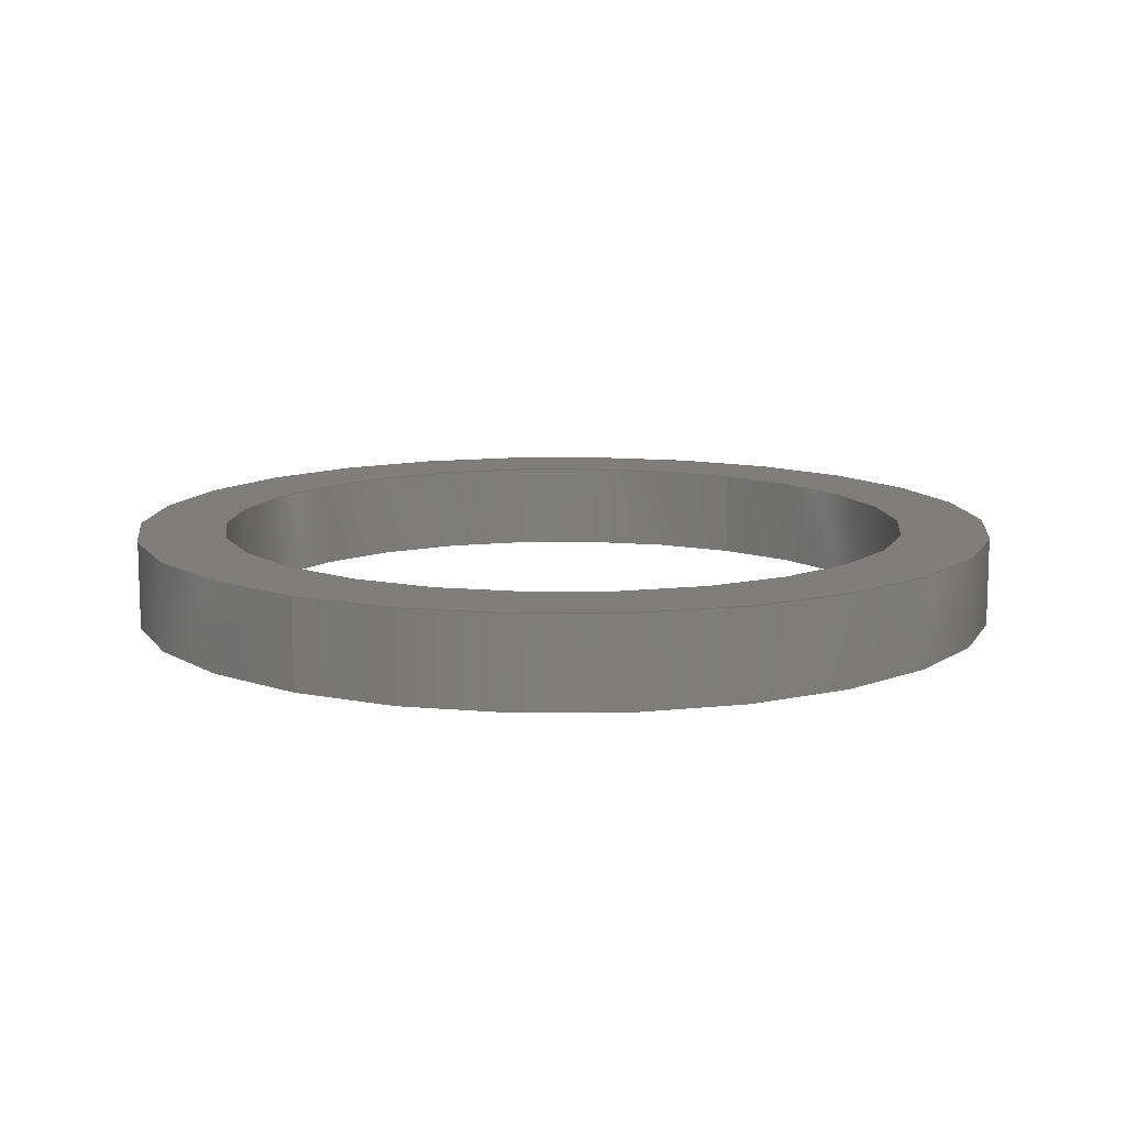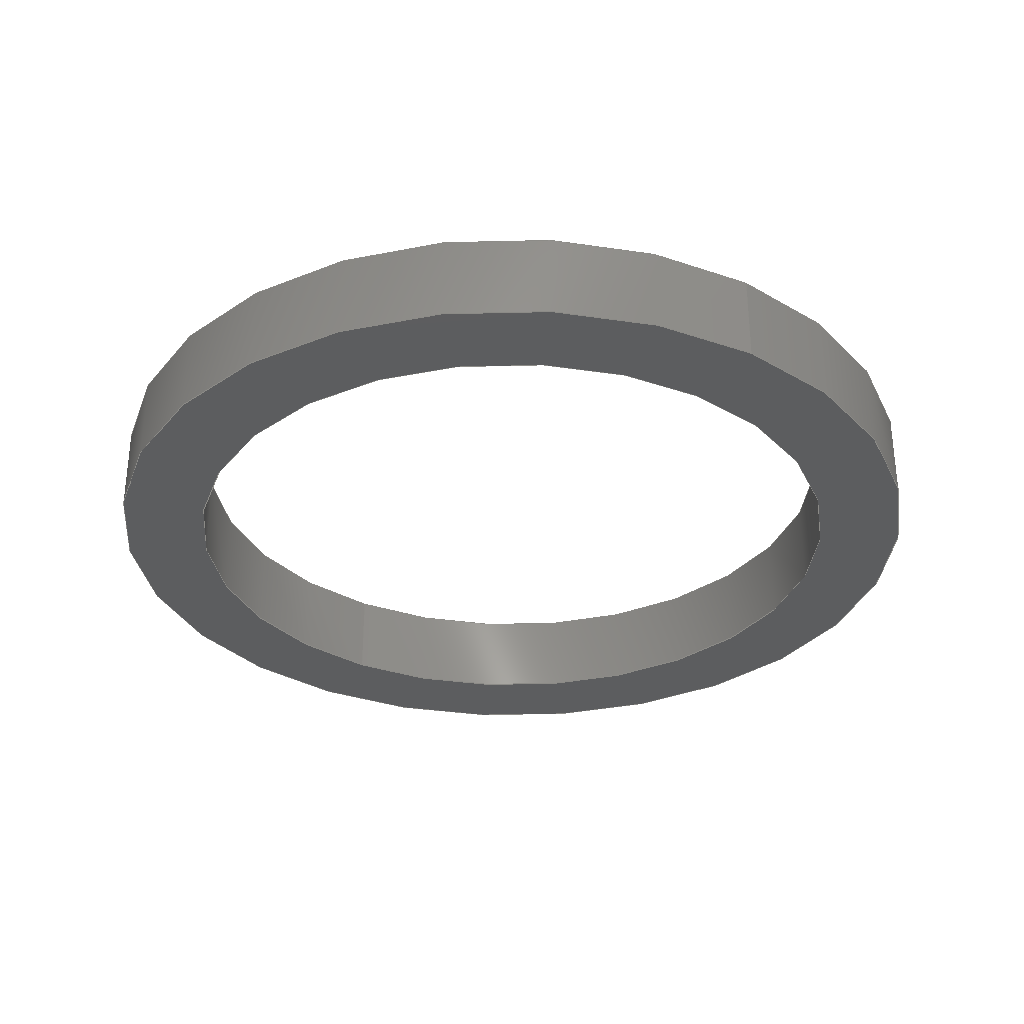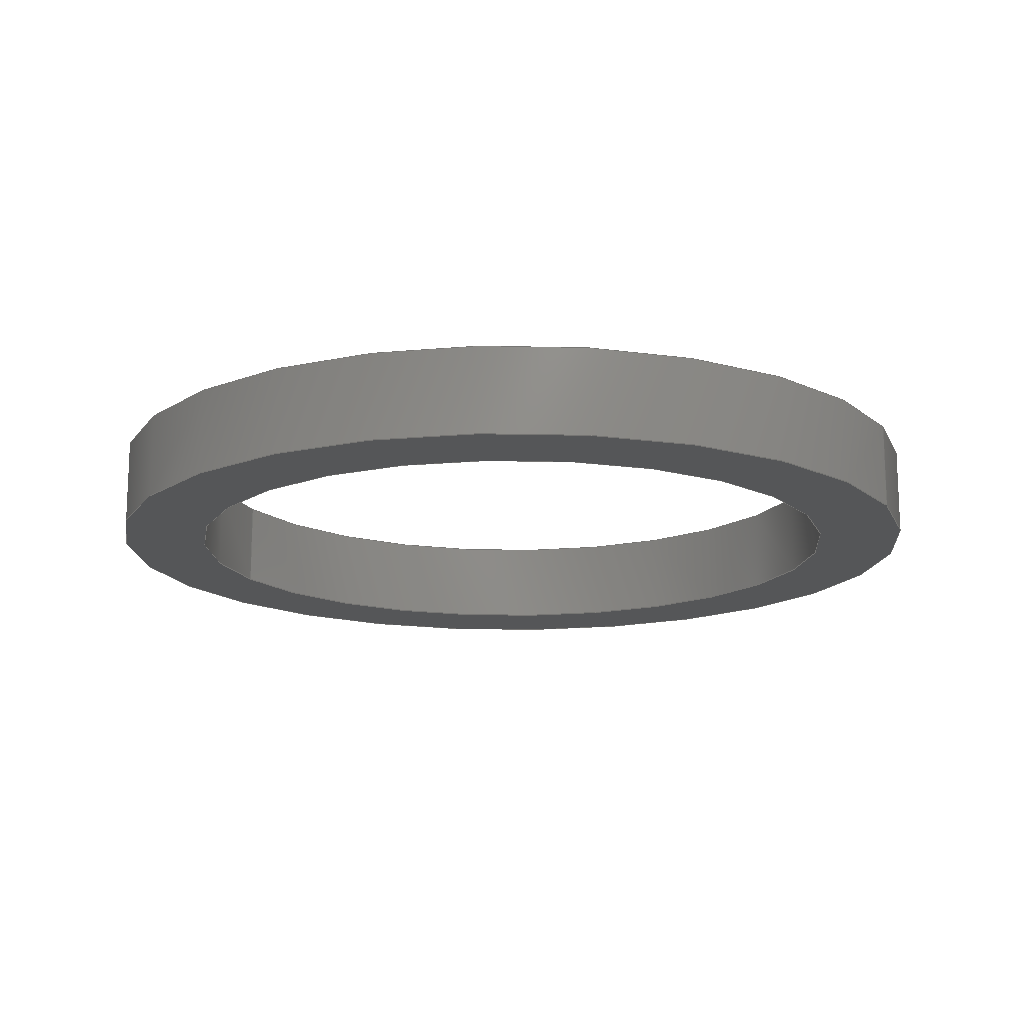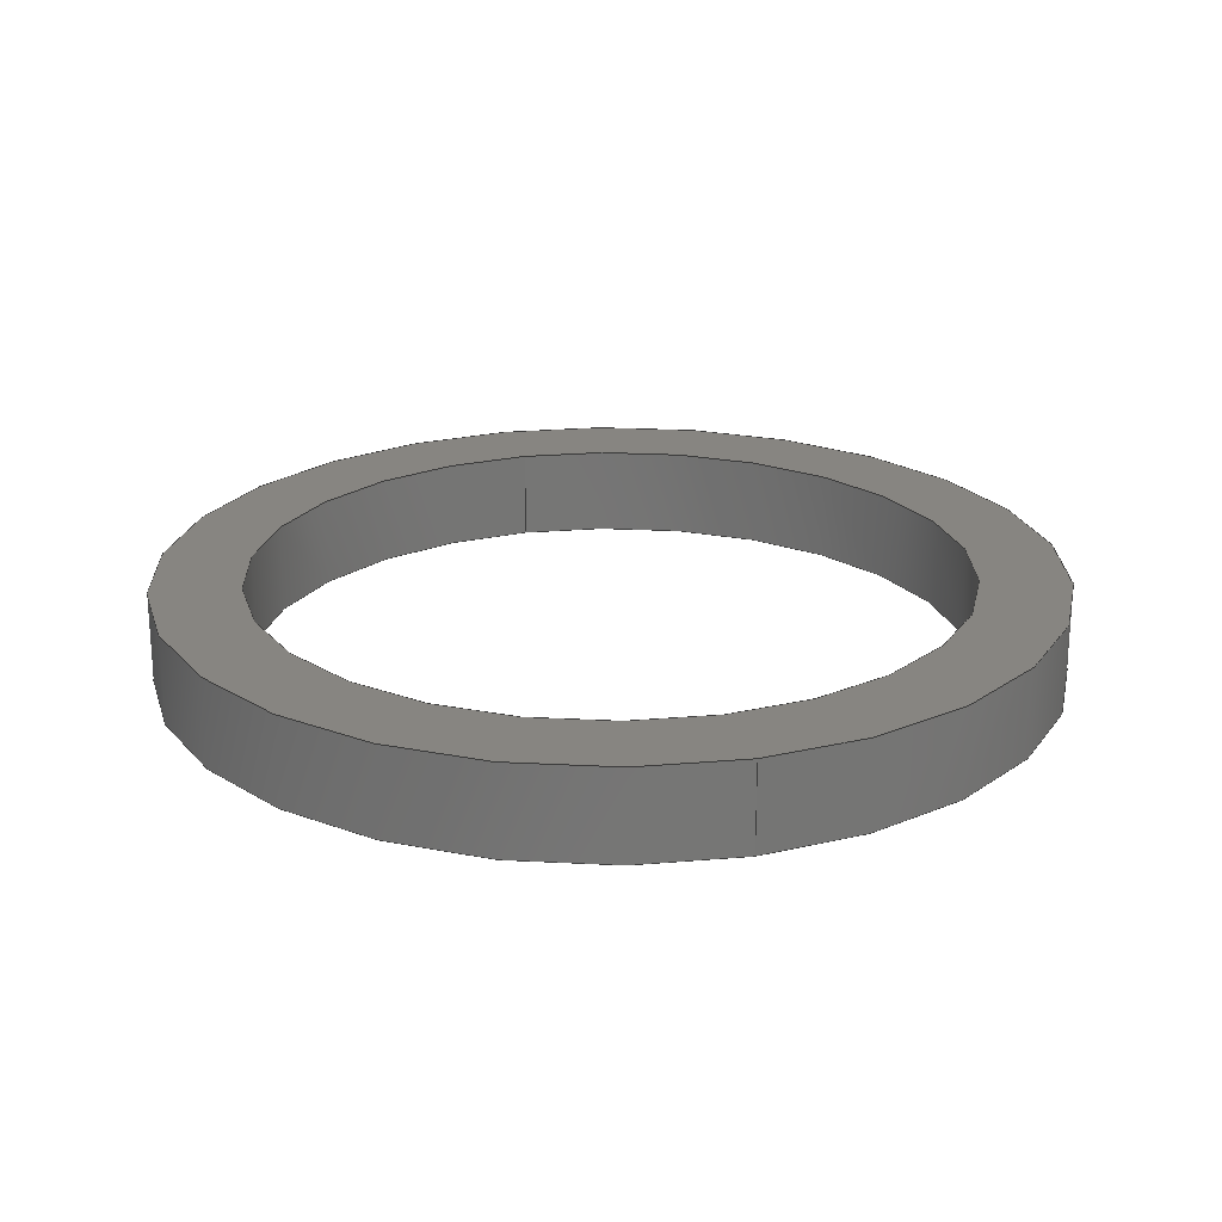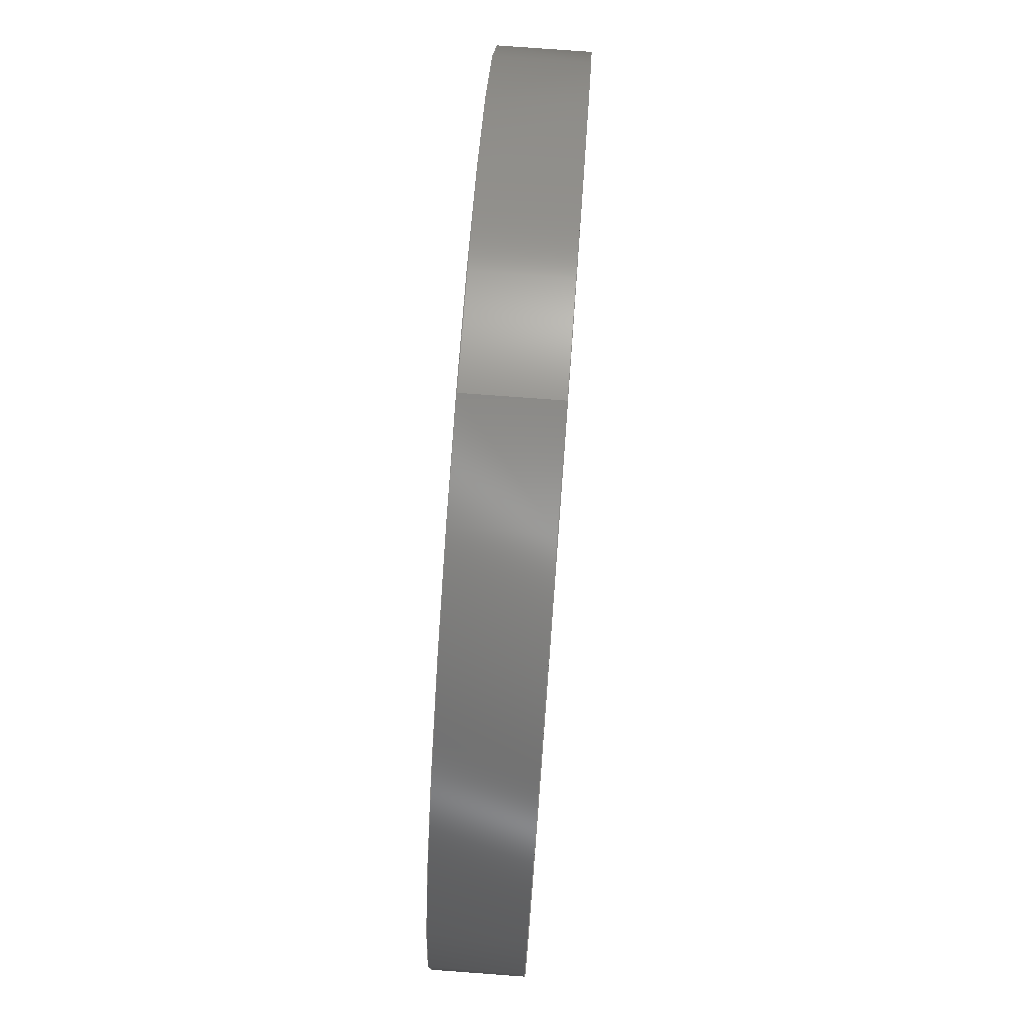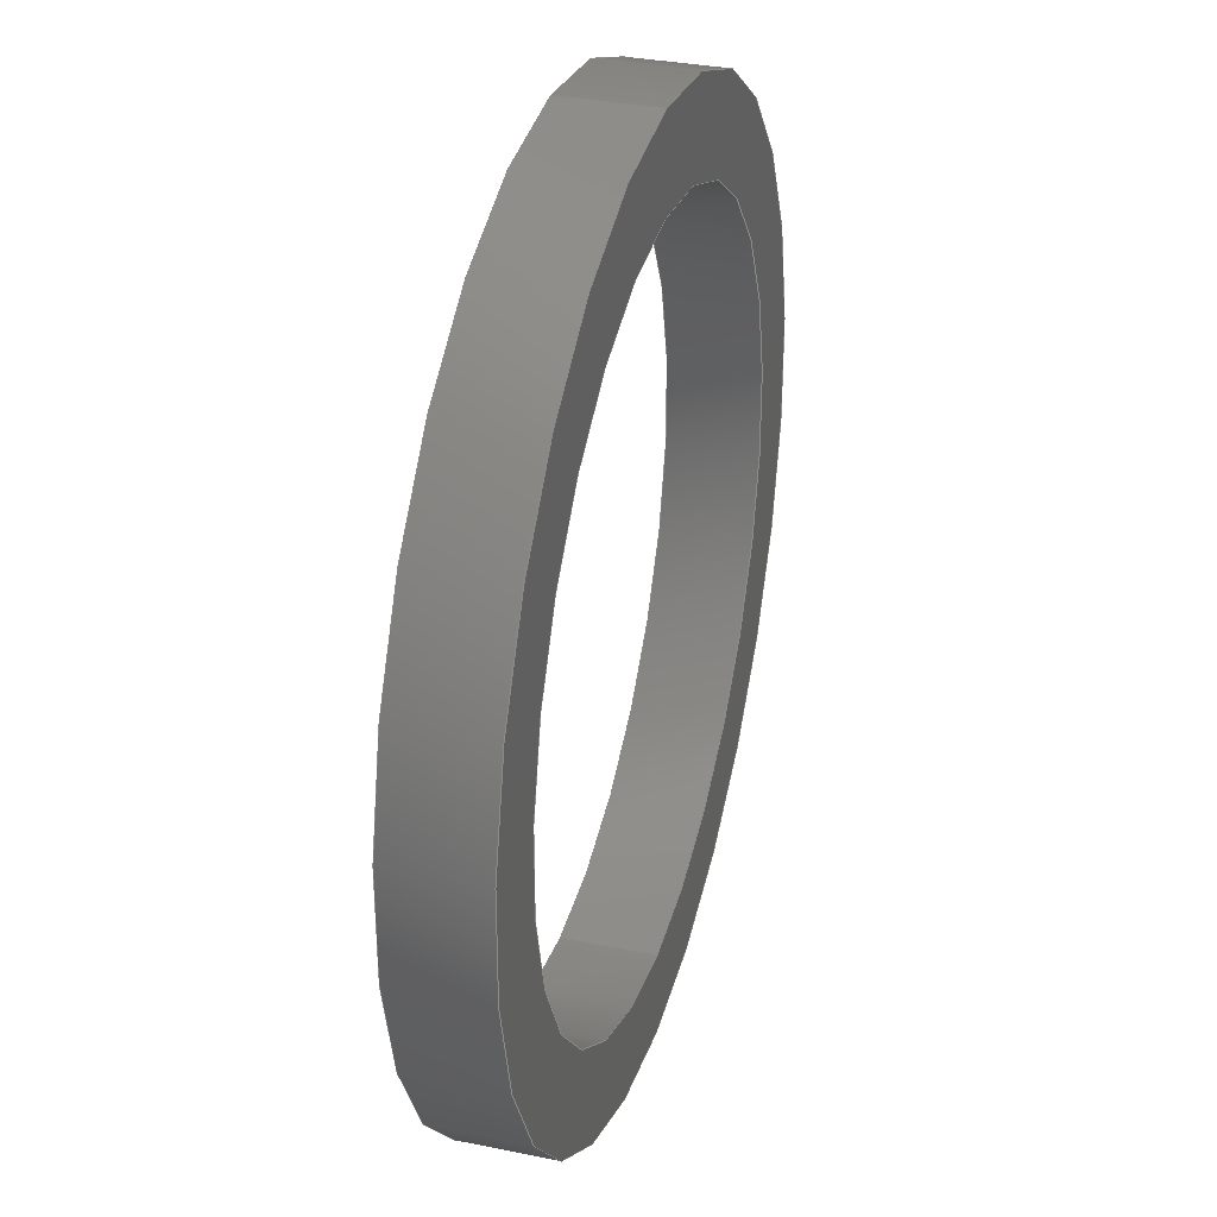
<metadata>
{"format":"step","ext":"step","renderer":"f3d","projection":"perspective","resolution":1024,"background":"white","views":[{"elev":11.4,"azim":33.3,"up":"+Y"},{"elev":-31.8,"azim":-32.7,"up":"+Y"},{"elev":-15.4,"azim":-65.1,"up":"+Y"},{"elev":22.1,"azim":164.5,"up":"+Y"},{"elev":78.1,"azim":-85.8,"up":"+Z"},{"elev":32.8,"azim":-74.2,"up":"+Z"}]}
</metadata>
<code>
ISO-10303-21;
DATA;
#1 = APPLICATION_PROTOCOL_DEFINITION('international standard',
  'automotive_design',2000,#2);
#2 = APPLICATION_CONTEXT(
  'core data for automotive mechanical design processes');
#3 = SHAPE_DEFINITION_REPRESENTATION(#4,#10);
#4 = PRODUCT_DEFINITION_SHAPE('','',#5);
#5 = PRODUCT_DEFINITION('design','',#6,#9);
#6 = PRODUCT_DEFINITION_FORMATION('','',#7);
#7 = PRODUCT('Open CASCADE STEP translator 7.7 1',
  'Open CASCADE STEP translator 7.7 1','',(#8));
#8 = PRODUCT_CONTEXT('',#2,'mechanical');
#9 = PRODUCT_DEFINITION_CONTEXT('part definition',#2,'design');
#10 = ADVANCED_BREP_SHAPE_REPRESENTATION('',(#11,#15),#177);
#11 = AXIS2_PLACEMENT_3D('',#12,#13,#14);
#12 = CARTESIAN_POINT('',(0,0,0));
#13 = DIRECTION('',(0,0,1));
#14 = DIRECTION('',(1,0,-0));
#15 = MANIFOLD_SOLID_BREP('',#16);
#16 = CLOSED_SHELL('',(#17,#59,#101,#127,#153,#165));
#17 = ADVANCED_FACE('',(#18),#54,.F.);
#18 = FACE_BOUND('',#19,.F.);
#19 = EDGE_LOOP('',(#20,#30,#39,#47));
#20 = ORIENTED_EDGE('',*,*,#21,.T.);
#21 = EDGE_CURVE('',#22,#24,#26,.T.);
#22 = VERTEX_POINT('',#23);
#23 = CARTESIAN_POINT('',(0,1,-4));
#24 = VERTEX_POINT('',#25);
#25 = CARTESIAN_POINT('',(0,0,-4));
#26 = LINE('',#27,#28);
#27 = CARTESIAN_POINT('',(0,1,-4));
#28 = VECTOR('',#29,1);
#29 = DIRECTION('',(-0,-1,-0));
#30 = ORIENTED_EDGE('',*,*,#31,.T.);
#31 = EDGE_CURVE('',#24,#32,#34,.T.);
#32 = VERTEX_POINT('',#33);
#33 = CARTESIAN_POINT('',(4.899e-16,0,4));
#34 = CIRCLE('',#35,4);
#35 = AXIS2_PLACEMENT_3D('',#36,#37,#38);
#36 = CARTESIAN_POINT('',(0,0,0));
#37 = DIRECTION('',(0,1,0));
#38 = DIRECTION('',(0,-0,1));
#39 = ORIENTED_EDGE('',*,*,#40,.F.);
#40 = EDGE_CURVE('',#41,#32,#43,.T.);
#41 = VERTEX_POINT('',#42);
#42 = CARTESIAN_POINT('',(4.899e-16,1,4));
#43 = LINE('',#44,#45);
#44 = CARTESIAN_POINT('',(4.899e-16,1,4));
#45 = VECTOR('',#46,1);
#46 = DIRECTION('',(-0,-1,-0));
#47 = ORIENTED_EDGE('',*,*,#48,.F.);
#48 = EDGE_CURVE('',#22,#41,#49,.T.);
#49 = CIRCLE('',#50,4);
#50 = AXIS2_PLACEMENT_3D('',#51,#52,#53);
#51 = CARTESIAN_POINT('',(0,1,0));
#52 = DIRECTION('',(0,1,0));
#53 = DIRECTION('',(0,-0,1));
#54 = CYLINDRICAL_SURFACE('',#55,4);
#55 = AXIS2_PLACEMENT_3D('',#56,#57,#58);
#56 = CARTESIAN_POINT('',(0,1,0));
#57 = DIRECTION('',(-0,-1,-0));
#58 = DIRECTION('',(0,0,-1));
#59 = ADVANCED_FACE('',(#60),#96,.T.);
#60 = FACE_BOUND('',#61,.T.);
#61 = EDGE_LOOP('',(#62,#73,#81,#90));
#62 = ORIENTED_EDGE('',*,*,#63,.F.);
#63 = EDGE_CURVE('',#64,#66,#68,.T.);
#64 = VERTEX_POINT('',#65);
#65 = CARTESIAN_POINT('',(6.123e-16,1,5));
#66 = VERTEX_POINT('',#67);
#67 = CARTESIAN_POINT('',(0,1,-5));
#68 = CIRCLE('',#69,5);
#69 = AXIS2_PLACEMENT_3D('',#70,#71,#72);
#70 = CARTESIAN_POINT('',(0,1,0));
#71 = DIRECTION('',(0,1,0));
#72 = DIRECTION('',(0,-0,1));
#73 = ORIENTED_EDGE('',*,*,#74,.T.);
#74 = EDGE_CURVE('',#64,#75,#77,.T.);
#75 = VERTEX_POINT('',#76);
#76 = CARTESIAN_POINT('',(6.123e-16,0,5));
#77 = LINE('',#78,#79);
#78 = CARTESIAN_POINT('',(6.123e-16,1,5));
#79 = VECTOR('',#80,1);
#80 = DIRECTION('',(-0,-1,-0));
#81 = ORIENTED_EDGE('',*,*,#82,.T.);
#82 = EDGE_CURVE('',#75,#83,#85,.T.);
#83 = VERTEX_POINT('',#84);
#84 = CARTESIAN_POINT('',(0,0,-5));
#85 = CIRCLE('',#86,5);
#86 = AXIS2_PLACEMENT_3D('',#87,#88,#89);
#87 = CARTESIAN_POINT('',(0,0,0));
#88 = DIRECTION('',(0,1,0));
#89 = DIRECTION('',(0,-0,1));
#90 = ORIENTED_EDGE('',*,*,#91,.F.);
#91 = EDGE_CURVE('',#66,#83,#92,.T.);
#92 = LINE('',#93,#94);
#93 = CARTESIAN_POINT('',(0,1,-5));
#94 = VECTOR('',#95,1);
#95 = DIRECTION('',(-0,-1,-0));
#96 = CYLINDRICAL_SURFACE('',#97,5);
#97 = AXIS2_PLACEMENT_3D('',#98,#99,#100);
#98 = CARTESIAN_POINT('',(0,1,0));
#99 = DIRECTION('',(-0,-1,-0));
#100 = DIRECTION('',(0,0,-1));
#101 = ADVANCED_FACE('',(#102,#112),#122,.T.);
#102 = FACE_BOUND('',#103,.T.);
#103 = EDGE_LOOP('',(#104,#111));
#104 = ORIENTED_EDGE('',*,*,#105,.T.);
#105 = EDGE_CURVE('',#66,#64,#106,.T.);
#106 = CIRCLE('',#107,5);
#107 = AXIS2_PLACEMENT_3D('',#108,#109,#110);
#108 = CARTESIAN_POINT('',(0,1,0));
#109 = DIRECTION('',(0,1,0));
#110 = DIRECTION('',(0,-0,1));
#111 = ORIENTED_EDGE('',*,*,#63,.T.);
#112 = FACE_BOUND('',#113,.T.);
#113 = EDGE_LOOP('',(#114,#115));
#114 = ORIENTED_EDGE('',*,*,#48,.F.);
#115 = ORIENTED_EDGE('',*,*,#116,.F.);
#116 = EDGE_CURVE('',#41,#22,#117,.T.);
#117 = CIRCLE('',#118,4);
#118 = AXIS2_PLACEMENT_3D('',#119,#120,#121);
#119 = CARTESIAN_POINT('',(0,1,0));
#120 = DIRECTION('',(0,1,0));
#121 = DIRECTION('',(0,-0,1));
#122 = PLANE('',#123);
#123 = AXIS2_PLACEMENT_3D('',#124,#125,#126);
#124 = CARTESIAN_POINT('',(0,1,0));
#125 = DIRECTION('',(0,1,0));
#126 = DIRECTION('',(0,-0,1));
#127 = ADVANCED_FACE('',(#128,#138),#148,.F.);
#128 = FACE_BOUND('',#129,.T.);
#129 = EDGE_LOOP('',(#130,#137));
#130 = ORIENTED_EDGE('',*,*,#131,.F.);
#131 = EDGE_CURVE('',#83,#75,#132,.T.);
#132 = CIRCLE('',#133,5);
#133 = AXIS2_PLACEMENT_3D('',#134,#135,#136);
#134 = CARTESIAN_POINT('',(0,0,0));
#135 = DIRECTION('',(0,1,0));
#136 = DIRECTION('',(0,-0,1));
#137 = ORIENTED_EDGE('',*,*,#82,.F.);
#138 = FACE_BOUND('',#139,.T.);
#139 = EDGE_LOOP('',(#140,#141));
#140 = ORIENTED_EDGE('',*,*,#31,.T.);
#141 = ORIENTED_EDGE('',*,*,#142,.T.);
#142 = EDGE_CURVE('',#32,#24,#143,.T.);
#143 = CIRCLE('',#144,4);
#144 = AXIS2_PLACEMENT_3D('',#145,#146,#147);
#145 = CARTESIAN_POINT('',(0,0,0));
#146 = DIRECTION('',(0,1,0));
#147 = DIRECTION('',(0,-0,1));
#148 = PLANE('',#149);
#149 = AXIS2_PLACEMENT_3D('',#150,#151,#152);
#150 = CARTESIAN_POINT('',(0,0,0));
#151 = DIRECTION('',(0,1,0));
#152 = DIRECTION('',(0,-0,1));
#153 = ADVANCED_FACE('',(#154),#160,.T.);
#154 = FACE_BOUND('',#155,.T.);
#155 = EDGE_LOOP('',(#156,#157,#158,#159));
#156 = ORIENTED_EDGE('',*,*,#74,.F.);
#157 = ORIENTED_EDGE('',*,*,#105,.F.);
#158 = ORIENTED_EDGE('',*,*,#91,.T.);
#159 = ORIENTED_EDGE('',*,*,#131,.T.);
#160 = CYLINDRICAL_SURFACE('',#161,5);
#161 = AXIS2_PLACEMENT_3D('',#162,#163,#164);
#162 = CARTESIAN_POINT('',(0,1,0));
#163 = DIRECTION('',(-0,-1,-0));
#164 = DIRECTION('',(0,0,-1));
#165 = ADVANCED_FACE('',(#166),#172,.F.);
#166 = FACE_BOUND('',#167,.F.);
#167 = EDGE_LOOP('',(#168,#169,#170,#171));
#168 = ORIENTED_EDGE('',*,*,#142,.T.);
#169 = ORIENTED_EDGE('',*,*,#21,.F.);
#170 = ORIENTED_EDGE('',*,*,#116,.F.);
#171 = ORIENTED_EDGE('',*,*,#40,.T.);
#172 = CYLINDRICAL_SURFACE('',#173,4);
#173 = AXIS2_PLACEMENT_3D('',#174,#175,#176);
#174 = CARTESIAN_POINT('',(0,1,0));
#175 = DIRECTION('',(-0,-1,-0));
#176 = DIRECTION('',(0,0,-1));
#177 = ( GEOMETRIC_REPRESENTATION_CONTEXT(3) 
GLOBAL_UNCERTAINTY_ASSIGNED_CONTEXT((#181)) GLOBAL_UNIT_ASSIGNED_CONTEXT
((#178,#179,#180)) REPRESENTATION_CONTEXT('Context #1',
  '3D Context with UNIT and UNCERTAINTY') );
#178 = ( LENGTH_UNIT() NAMED_UNIT(*) SI_UNIT(.MILLI.,.METRE.) );
#179 = ( NAMED_UNIT(*) PLANE_ANGLE_UNIT() SI_UNIT($,.RADIAN.) );
#180 = ( NAMED_UNIT(*) SI_UNIT($,.STERADIAN.) SOLID_ANGLE_UNIT() );
#181 = UNCERTAINTY_MEASURE_WITH_UNIT(LENGTH_MEASURE(1e-07),#178,
  'distance_accuracy_value','confusion accuracy');
#182 = PRODUCT_RELATED_PRODUCT_CATEGORY('part',$,(#7));
ENDSEC;
END-ISO-10303-21;

</code>
